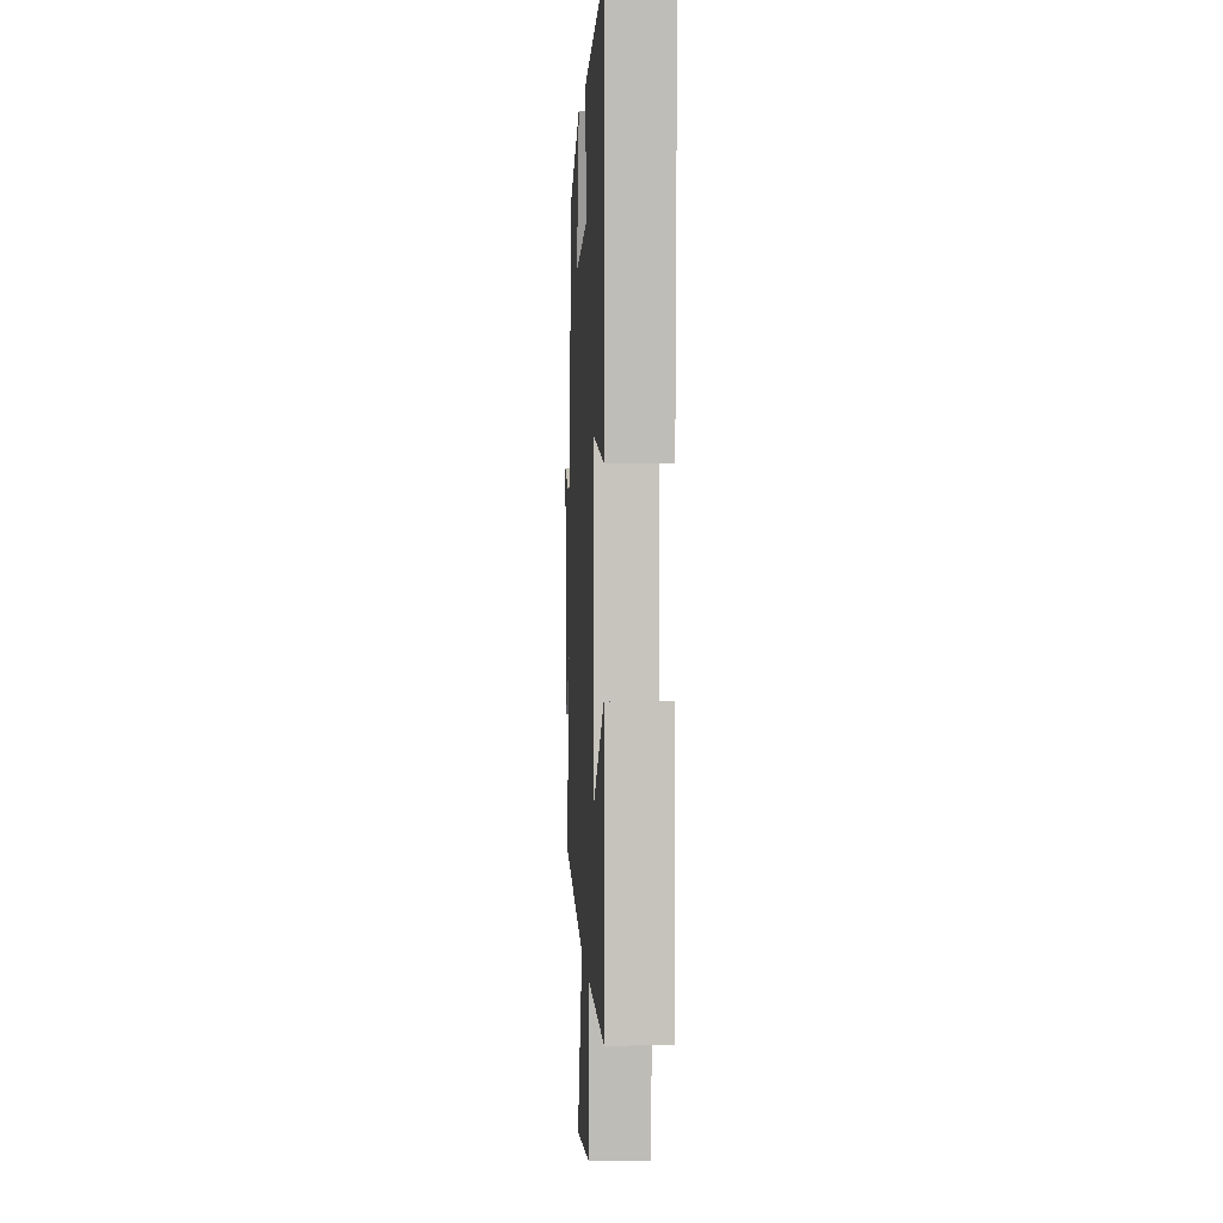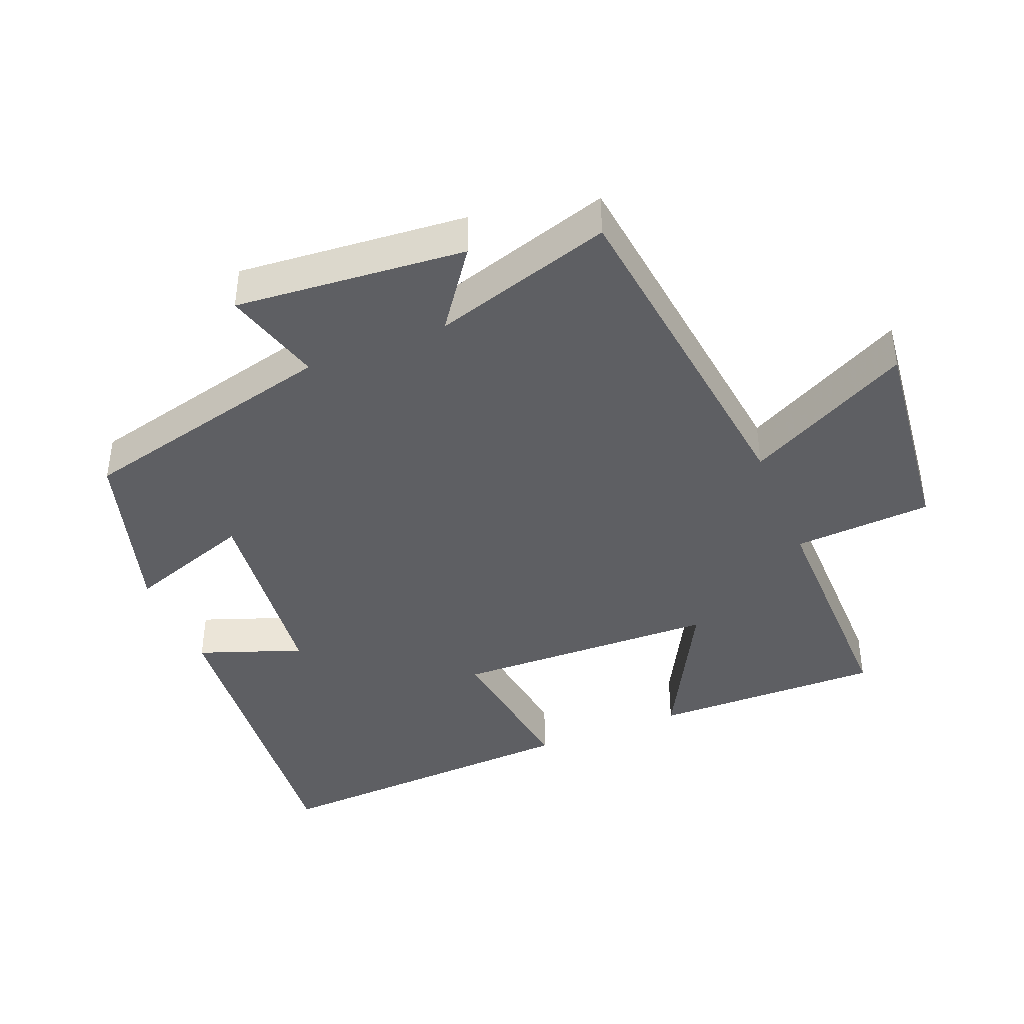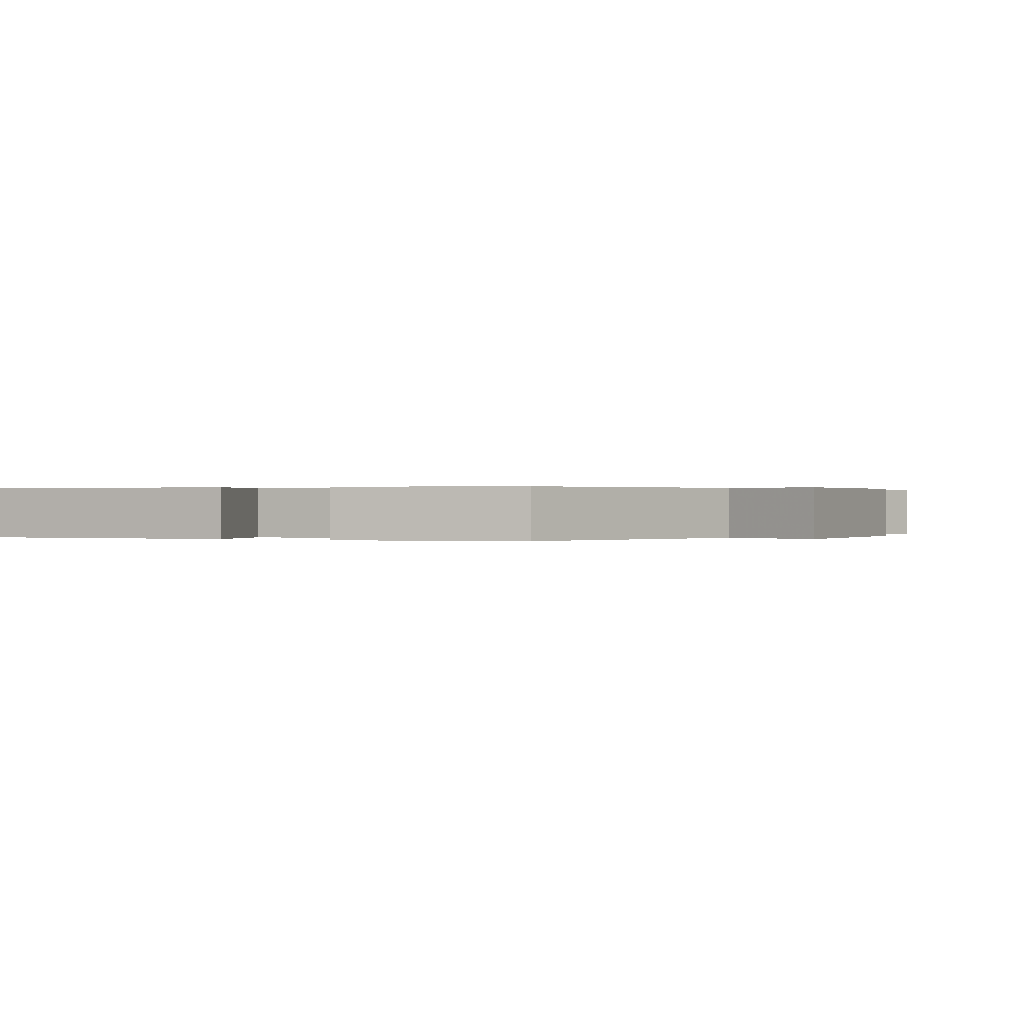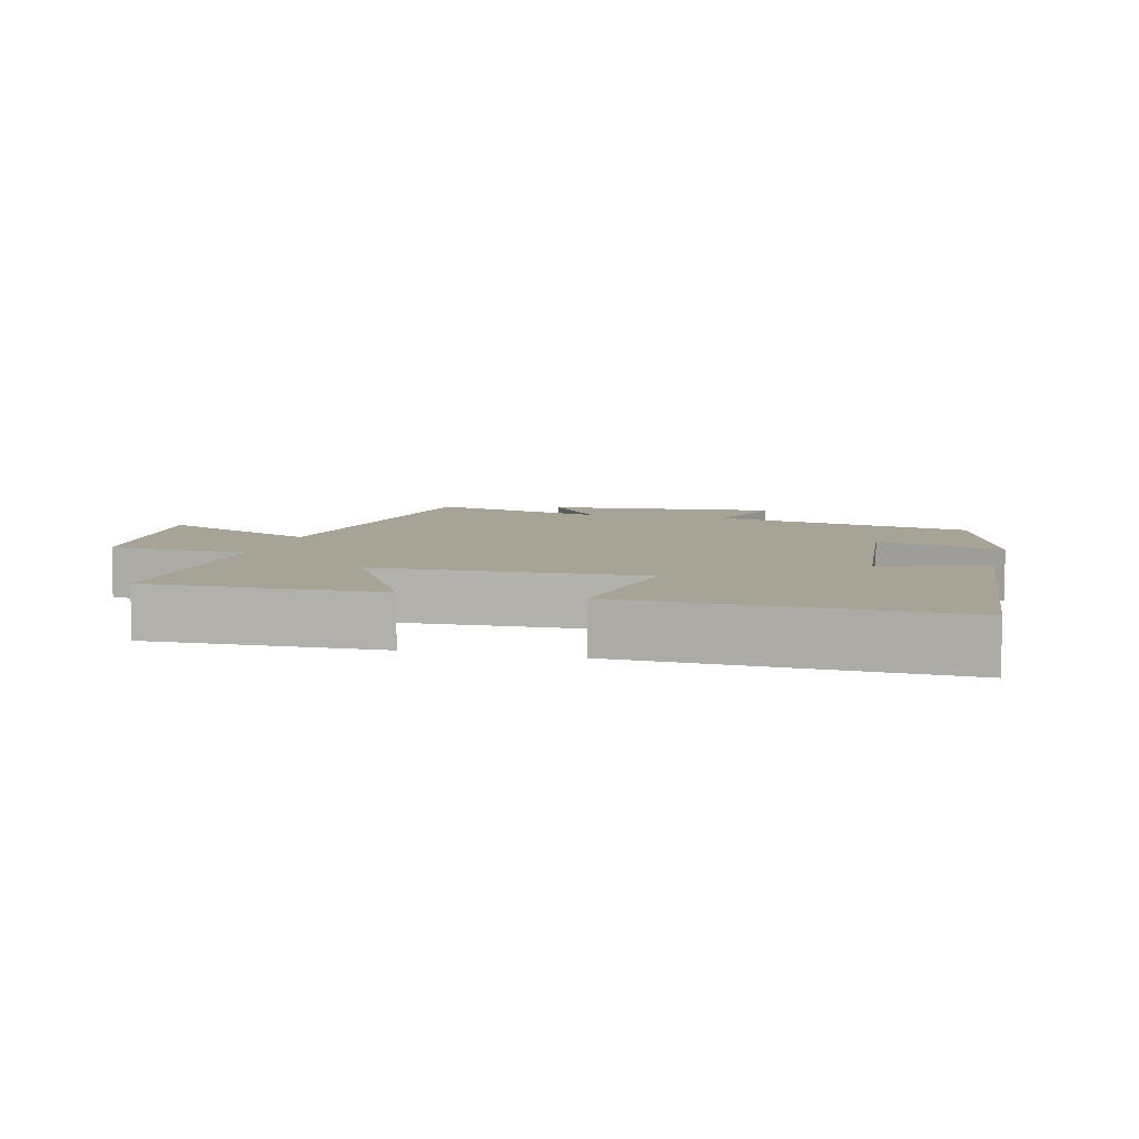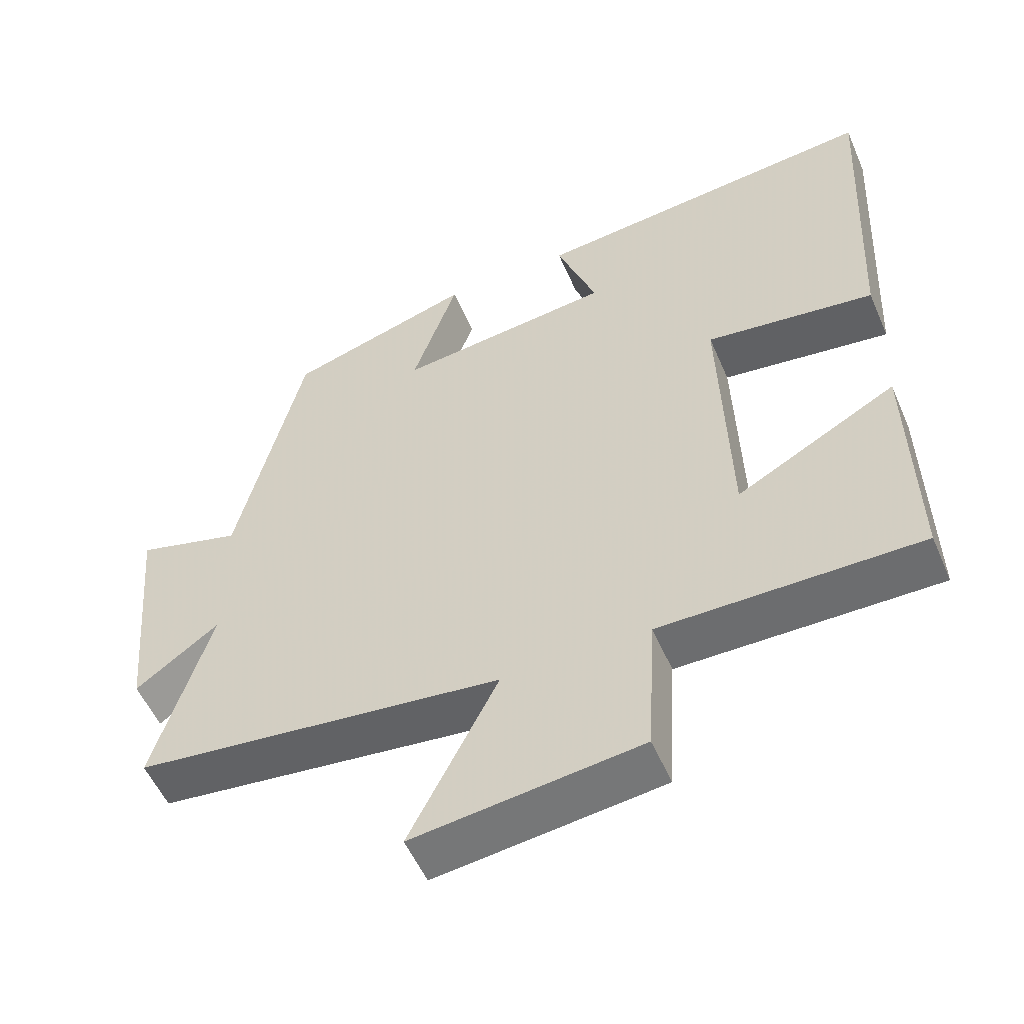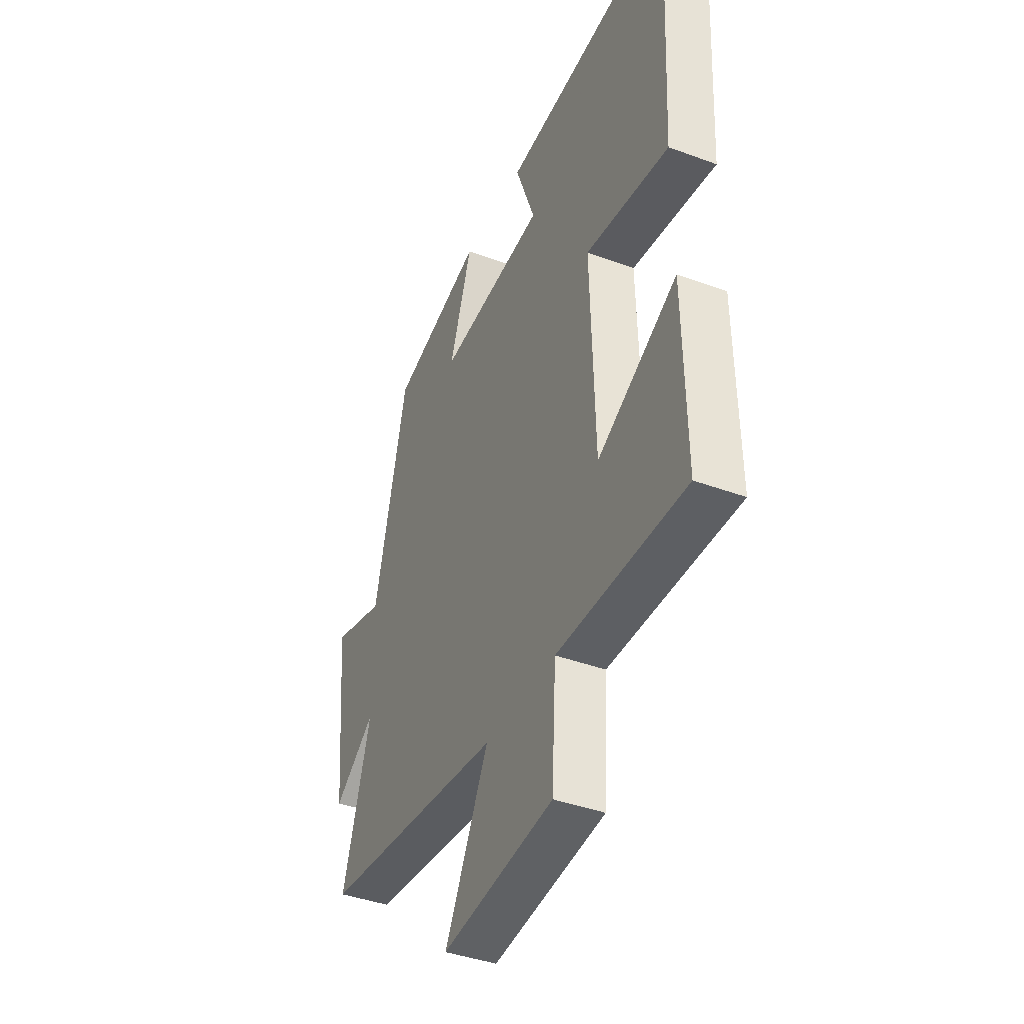
<metadata>
{"format":"obj","ext":"obj","renderer":"f3d","projection":"perspective","resolution":1024,"background":"white","views":[{"elev":2.3,"azim":-92.8,"up":"+Z"},{"elev":-41.1,"azim":112.3,"up":"+Y"},{"elev":0.2,"azim":31.4,"up":"+Y"},{"elev":6.7,"azim":-75.4,"up":"+Y"},{"elev":-54.0,"azim":-156.8,"up":"+Z"},{"elev":-40.4,"azim":-114.5,"up":"+Z"}]}
</metadata>
<code>
v -0.506 0.07 -0.502
v -0.5 0.07 -0.163
v -0.275 0.07 -0.285
v -0.263 0.07 0.103
v -0.5 0.07 0.071
v -0.524 0.07 0.548
v -0.035 0.07 0.5
v -0.091 0.07 0.348
v 0.211 0.07 0.314
v 0.147 0.07 0.5
v 0.407 0.07 0.422
v 0.5 0.07 0.037
v 0.647 0.07 0.078
v 0.617 0.07 -0.26
v 0.5 0.07 -0.175
v 0.58 0.07 -0.44
v 0.063 0.07 -0.5
v 0.187 0.07 -0.742
v -0.131 0.07 -0.704
v -0.143 0.07 -0.5
v -0.506 0 -0.502
v -0.5 0 -0.163
v -0.275 0 -0.285
v -0.263 0 0.103
v -0.5 0 0.071
v -0.524 0 0.548
v -0.035 0 0.5
v -0.091 0 0.348
v 0.211 0 0.314
v 0.147 0 0.5
v 0.407 0 0.422
v 0.5 0 0.037
v 0.647 0 0.078
v 0.617 0 -0.26
v 0.5 0 -0.175
v 0.58 0 -0.44
v 0.063 0 -0.5
v 0.187 0 -0.742
v -0.131 0 -0.704
v -0.143 0 -0.5
f 17 18 19 20
f 15 16 17 20
f 15 20 1
f 12 13 14 15
f 11 12 15
f 10 11 15
f 9 10 15
f 8 9 15
f 6 7 8
f 5 6 8
f 4 5 8
f 3 4 8 15
f 1 2 3
f 1 3 15
f 40 39 38 37
f 40 37 36 35
f 21 40 35
f 35 34 33 32
f 35 32 31
f 35 31 30
f 35 30 29
f 35 29 28
f 28 27 26
f 28 26 25
f 28 25 24
f 35 28 24 23
f 23 22 21
f 35 23 21
f 1 21 22 2
f 2 22 23 3
f 3 23 24 4
f 4 24 25 5
f 5 25 26 6
f 6 26 27 7
f 7 27 28 8
f 8 28 29 9
f 9 29 30 10
f 10 30 31 11
f 11 31 32 12
f 12 32 33 13
f 13 33 34 14
f 14 34 35 15
f 15 35 36 16
f 16 36 37 17
f 17 37 38 18
f 18 38 39 19
f 19 39 40 20
f 20 40 21 1

</code>
